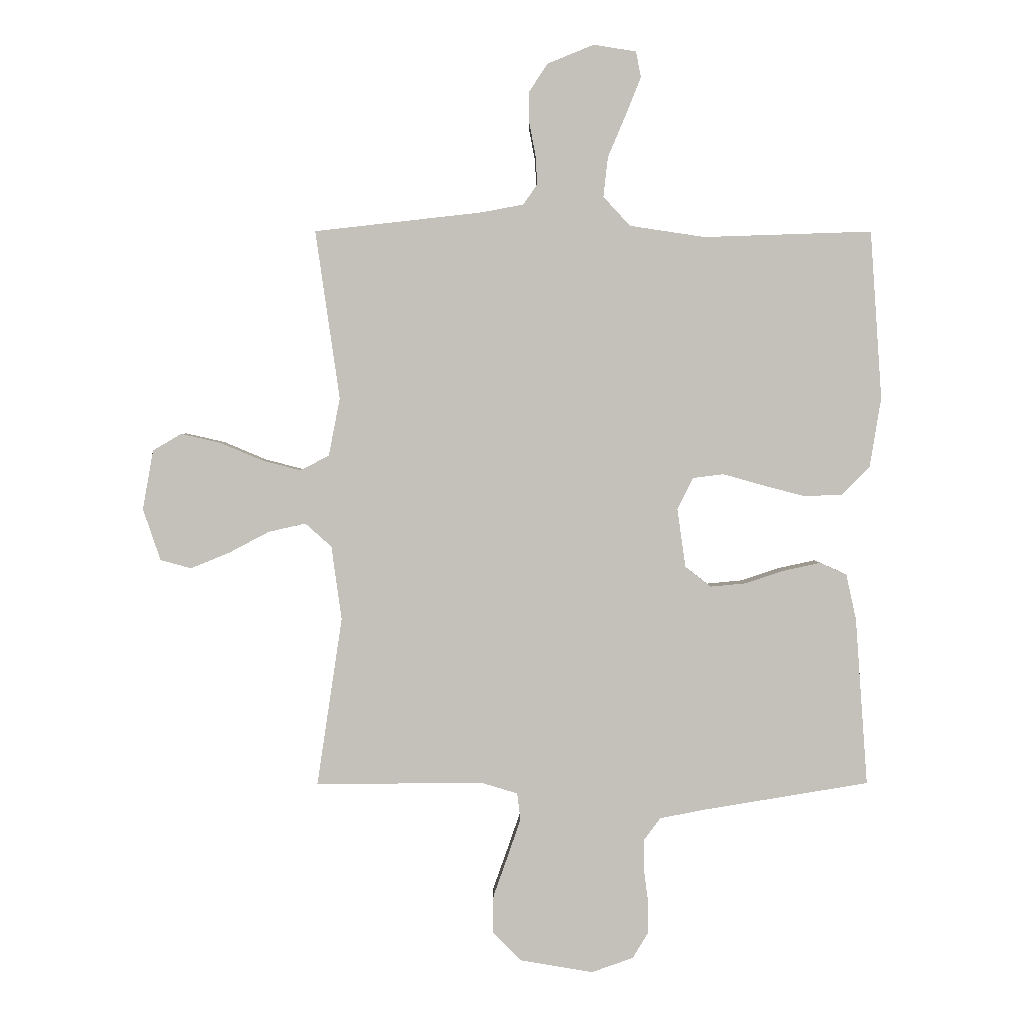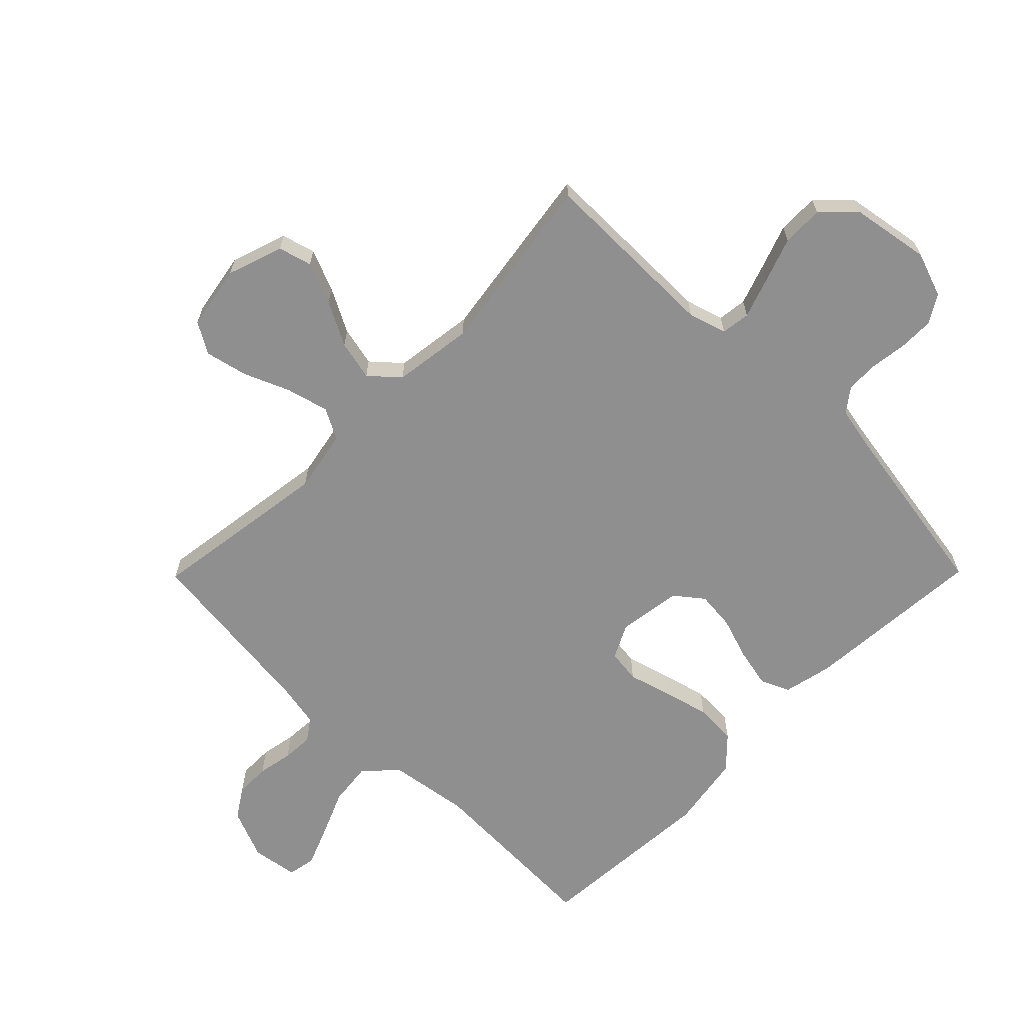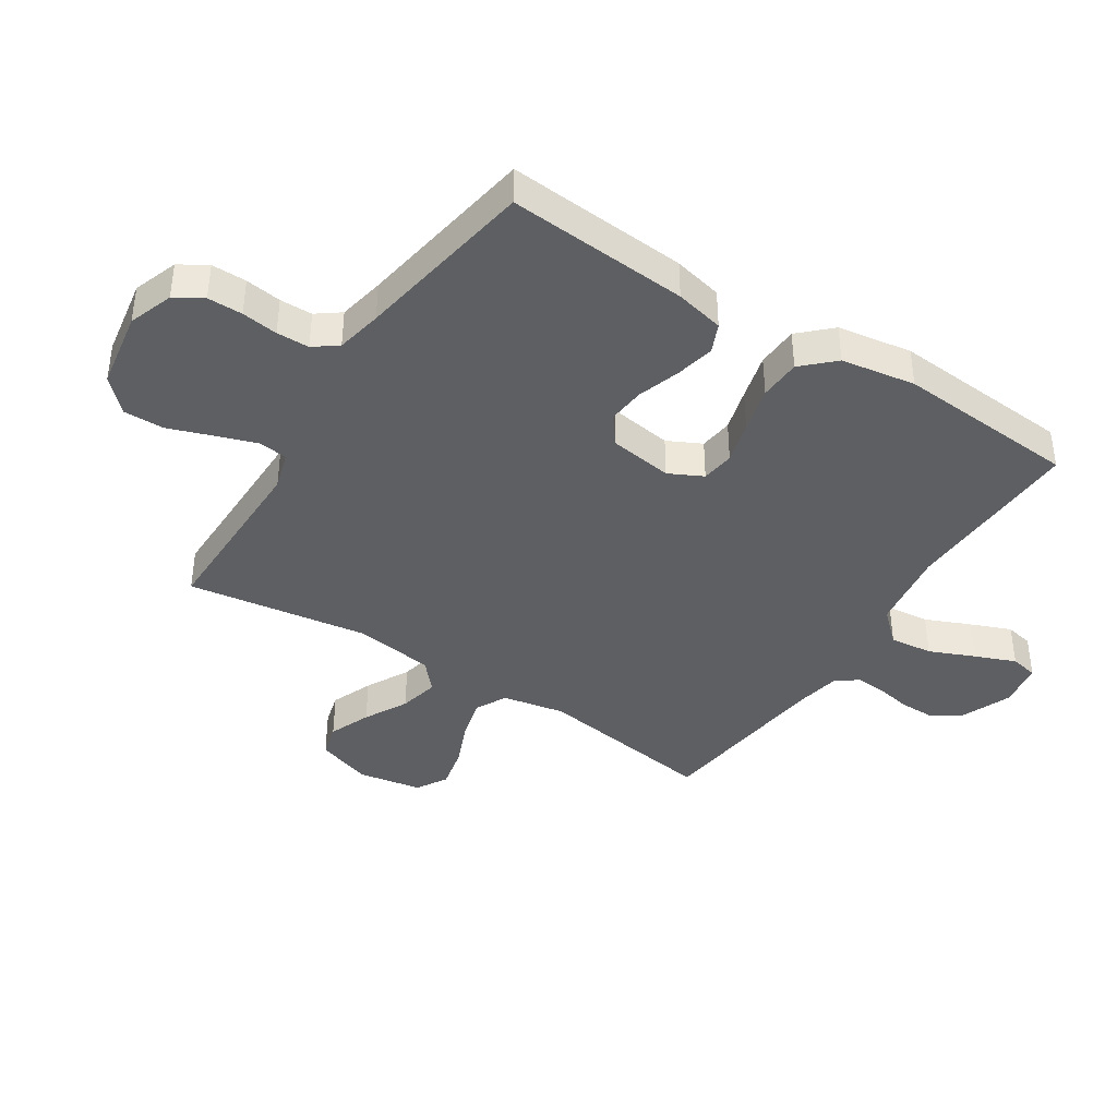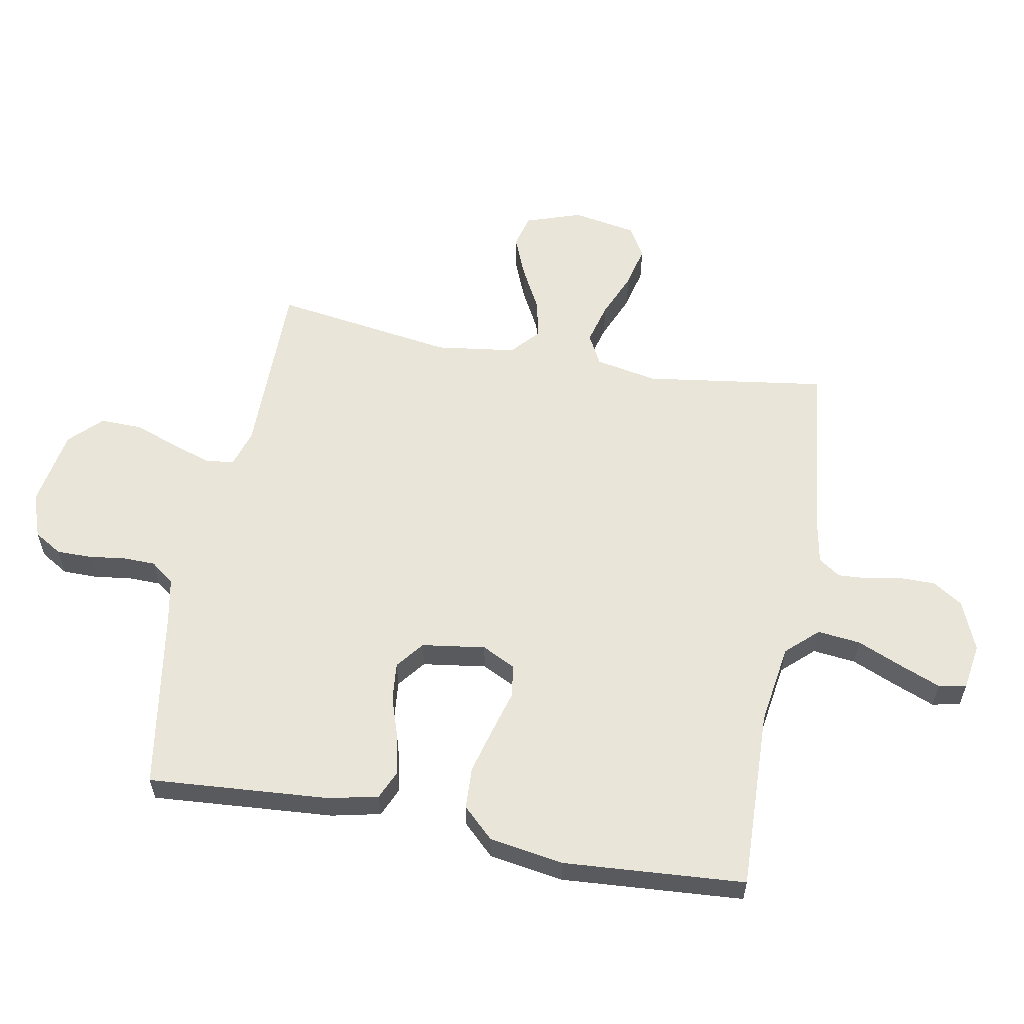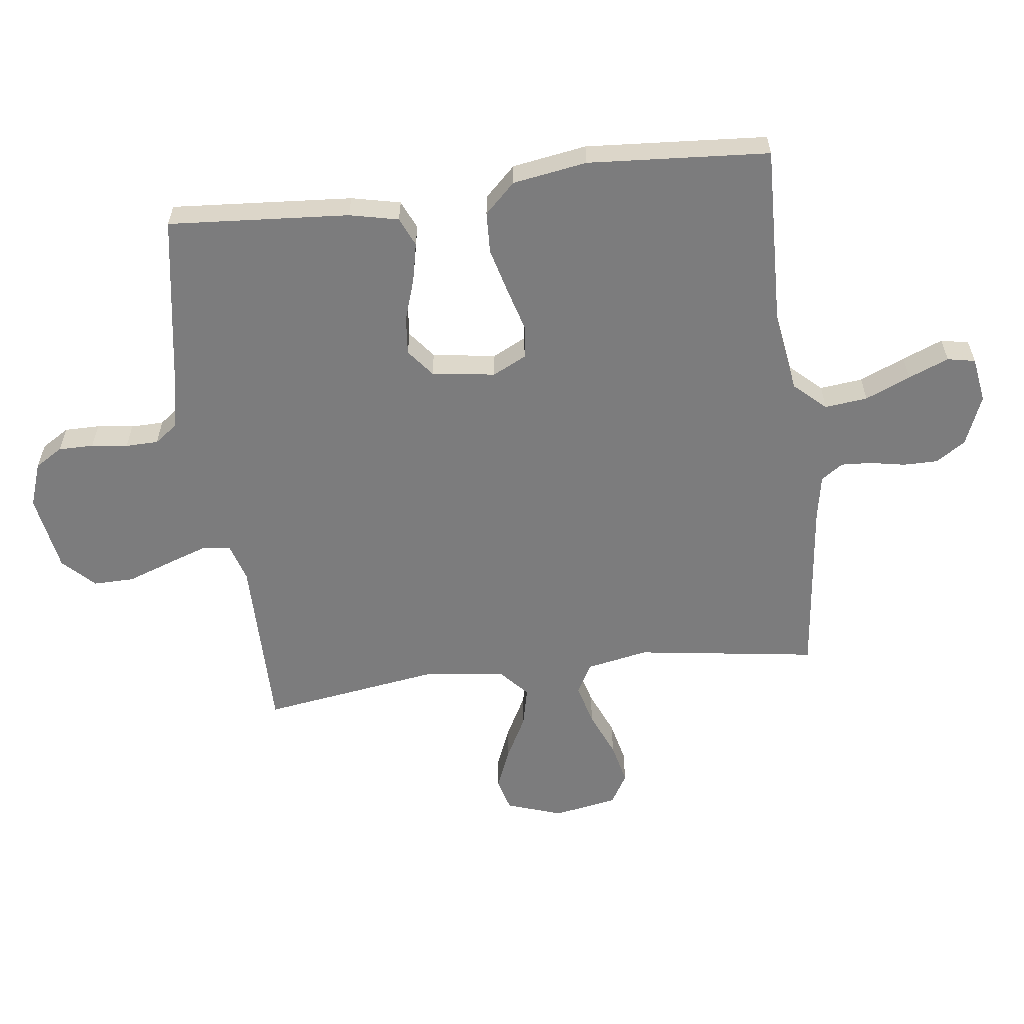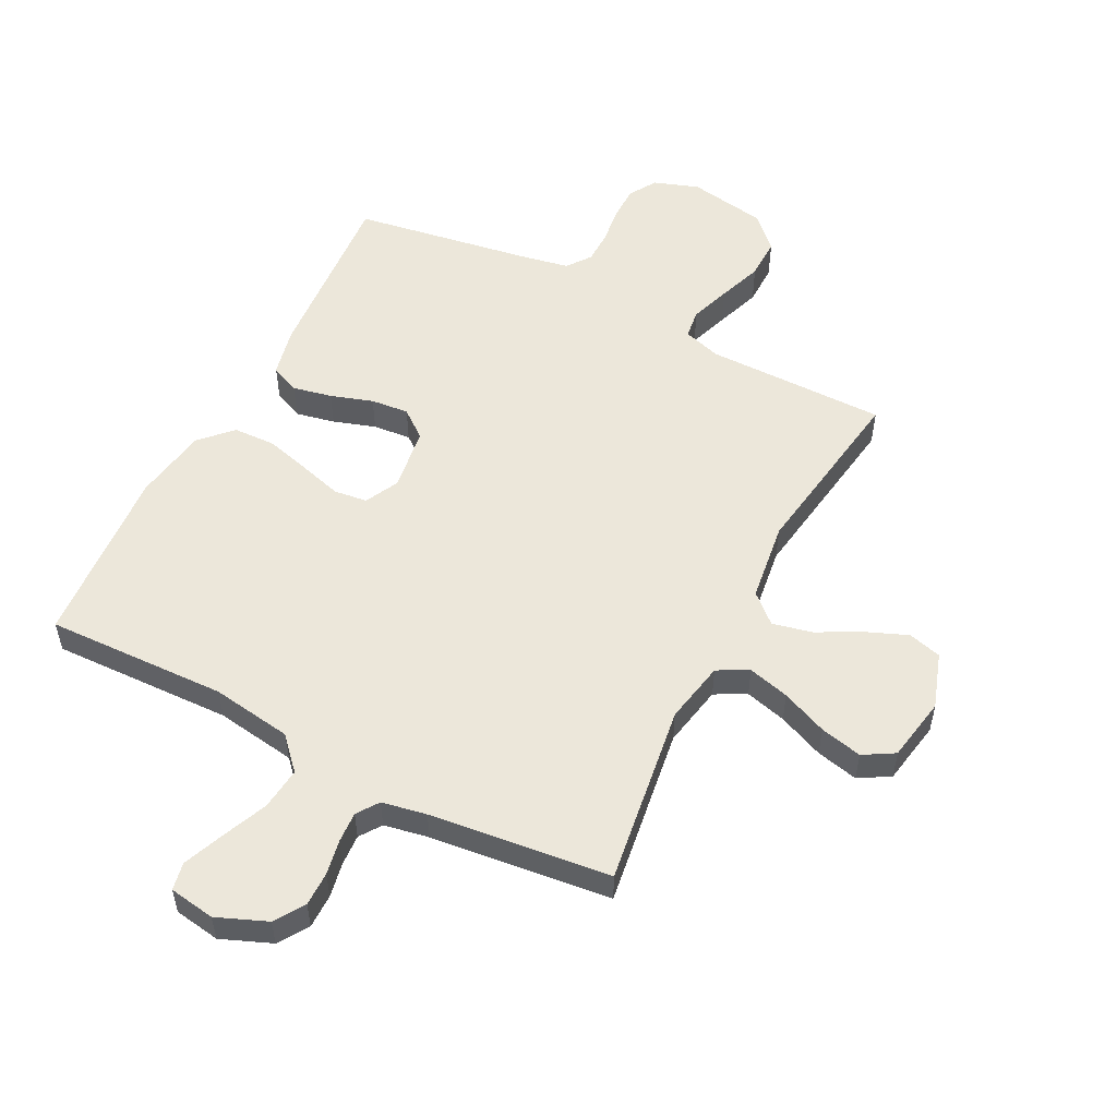
<metadata>
{"format":"obj","ext":"obj","renderer":"f3d","projection":"perspective","resolution":1024,"background":"white","views":[{"elev":2.7,"azim":179.5,"up":"+Z"},{"elev":-65.4,"azim":135.4,"up":"+Y"},{"elev":-40.3,"azim":-122.9,"up":"+Y"},{"elev":58.3,"azim":-79.5,"up":"+Y"},{"elev":-58.8,"azim":-82.8,"up":"+Y"},{"elev":54.1,"azim":27.2,"up":"+Y"}]}
</metadata>
<code>
v -0.5 0.07 -0.5
v -0.478 0.07 -0.2
v -0.46 0.07 -0.119
v -0.412 0.07 -0.098
v -0.347 0.07 -0.112
v -0.277 0.07 -0.135
v -0.214 0.07 -0.141
v -0.168 0.07 -0.105
v -0.153 0.07 0
v -0.181 0.07 0.056
v -0.236 0.07 0.063
v -0.307 0.07 0.043
v -0.383 0.07 0.023
v -0.452 0.07 0.026
v -0.501 0.07 0.077
v -0.521 0.07 0.2
v -0.5 0.07 0.5
v -0.2 0.07 0.49
v -0.066 0.07 0.51
v -0.018 0.07 0.562
v -0.026 0.07 0.633
v -0.058 0.07 0.708
v -0.085 0.07 0.775
v -0.076 0.07 0.821
v 0 0.07 0.833
v 0.083 0.07 0.799
v 0.115 0.07 0.75
v 0.115 0.07 0.693
v 0.104 0.07 0.635
v 0.101 0.07 0.584
v 0.126 0.07 0.548
v 0.2 0.07 0.534
v 0.5 0.07 0.5
v 0.457 0.07 0.2
v 0.477 0.07 0.097
v 0.528 0.07 0.07
v 0.597 0.07 0.088
v 0.673 0.07 0.12
v 0.743 0.07 0.136
v 0.794 0.07 0.106
v 0.813 0.07 0
v 0.782 0.07 -0.092
v 0.727 0.07 -0.107
v 0.658 0.07 -0.079
v 0.586 0.07 -0.041
v 0.52 0.07 -0.026
v 0.473 0.07 -0.068
v 0.455 0.07 -0.2
v 0.5 0.07 -0.5
v 0.2 0.07 -0.499
v 0.137 0.07 -0.518
v 0.131 0.07 -0.566
v 0.154 0.07 -0.633
v 0.18 0.07 -0.706
v 0.181 0.07 -0.774
v 0.13 0.07 -0.825
v 0 0.07 -0.847
v -0.074 0.07 -0.821
v -0.102 0.07 -0.775
v -0.102 0.07 -0.717
v -0.094 0.07 -0.657
v -0.095 0.07 -0.603
v -0.124 0.07 -0.564
v -0.2 0.07 -0.549
v -0.5 0 -0.5
v -0.478 0 -0.2
v -0.46 0 -0.119
v -0.412 0 -0.098
v -0.347 0 -0.112
v -0.277 0 -0.135
v -0.214 0 -0.141
v -0.168 0 -0.105
v -0.153 0 0
v -0.181 0 0.056
v -0.236 0 0.063
v -0.307 0 0.043
v -0.383 0 0.023
v -0.452 0 0.026
v -0.501 0 0.077
v -0.521 0 0.2
v -0.5 0 0.5
v -0.2 0 0.49
v -0.066 0 0.51
v -0.018 0 0.562
v -0.026 0 0.633
v -0.058 0 0.708
v -0.085 0 0.775
v -0.076 0 0.821
v 0 0 0.833
v 0.083 0 0.799
v 0.115 0 0.75
v 0.115 0 0.693
v 0.104 0 0.635
v 0.101 0 0.584
v 0.126 0 0.548
v 0.2 0 0.534
v 0.5 0 0.5
v 0.457 0 0.2
v 0.477 0 0.097
v 0.528 0 0.07
v 0.597 0 0.088
v 0.673 0 0.12
v 0.743 0 0.136
v 0.794 0 0.106
v 0.813 0 0
v 0.782 0 -0.092
v 0.727 0 -0.107
v 0.658 0 -0.079
v 0.586 0 -0.041
v 0.52 0 -0.026
v 0.473 0 -0.068
v 0.455 0 -0.2
v 0.5 0 -0.5
v 0.2 0 -0.499
v 0.137 0 -0.518
v 0.131 0 -0.566
v 0.154 0 -0.633
v 0.18 0 -0.706
v 0.181 0 -0.774
v 0.13 0 -0.825
v 0 0 -0.847
v -0.074 0 -0.821
v -0.102 0 -0.775
v -0.102 0 -0.717
v -0.094 0 -0.657
v -0.095 0 -0.603
v -0.124 0 -0.564
v -0.2 0 -0.549
f 58 59 60 61
f 58 61 62
f 57 58 62
f 56 57 62
f 53 54 55 56
f 52 53 56 62
f 51 52 62 63
f 48 49 50
f 47 48 50 51
f 42 43 44 45
f 40 41 42 45
f 40 45 46
f 37 38 39 40
f 36 37 40 46
f 35 36 46 47
f 32 33 34
f 31 32 34 35
f 26 27 28 29
f 26 29 30
f 25 26 30
f 24 25 30
f 21 22 23 24
f 21 24 30 31
f 15 16 17 18
f 15 18 19
f 14 15 19
f 11 12 13 14
f 11 14 19 20
f 3 4 5 6
f 3 6 7
f 64 1 2 3
f 64 3 7
f 63 64 7 8
f 51 63 8 9
f 47 51 9 10
f 35 47 10
f 20 21 31 35
f 10 11 20 35
f 125 124 123 122
f 126 125 122
f 126 122 121
f 126 121 120
f 120 119 118 117
f 126 120 117 116
f 127 126 116 115
f 114 113 112
f 115 114 112 111
f 109 108 107 106
f 109 106 105 104
f 110 109 104
f 104 103 102 101
f 110 104 101 100
f 111 110 100 99
f 98 97 96
f 99 98 96 95
f 93 92 91 90
f 94 93 90
f 94 90 89
f 94 89 88
f 88 87 86 85
f 95 94 88 85
f 82 81 80 79
f 83 82 79
f 83 79 78
f 78 77 76 75
f 84 83 78 75
f 70 69 68 67
f 71 70 67
f 67 66 65 128
f 71 67 128
f 72 71 128 127
f 73 72 127 115
f 74 73 115 111
f 74 111 99
f 99 95 85 84
f 99 84 75 74
f 1 65 66 2
f 2 66 67 3
f 3 67 68 4
f 4 68 69 5
f 5 69 70 6
f 6 70 71 7
f 7 71 72 8
f 8 72 73 9
f 9 73 74 10
f 10 74 75 11
f 11 75 76 12
f 12 76 77 13
f 13 77 78 14
f 14 78 79 15
f 15 79 80 16
f 16 80 81 17
f 17 81 82 18
f 18 82 83 19
f 19 83 84 20
f 20 84 85 21
f 21 85 86 22
f 22 86 87 23
f 23 87 88 24
f 24 88 89 25
f 25 89 90 26
f 26 90 91 27
f 27 91 92 28
f 28 92 93 29
f 29 93 94 30
f 30 94 95 31
f 31 95 96 32
f 32 96 97 33
f 33 97 98 34
f 34 98 99 35
f 35 99 100 36
f 36 100 101 37
f 37 101 102 38
f 38 102 103 39
f 39 103 104 40
f 40 104 105 41
f 41 105 106 42
f 42 106 107 43
f 43 107 108 44
f 44 108 109 45
f 45 109 110 46
f 46 110 111 47
f 47 111 112 48
f 48 112 113 49
f 49 113 114 50
f 50 114 115 51
f 51 115 116 52
f 52 116 117 53
f 53 117 118 54
f 54 118 119 55
f 55 119 120 56
f 56 120 121 57
f 57 121 122 58
f 58 122 123 59
f 59 123 124 60
f 60 124 125 61
f 61 125 126 62
f 62 126 127 63
f 63 127 128 64
f 64 128 65 1

</code>
